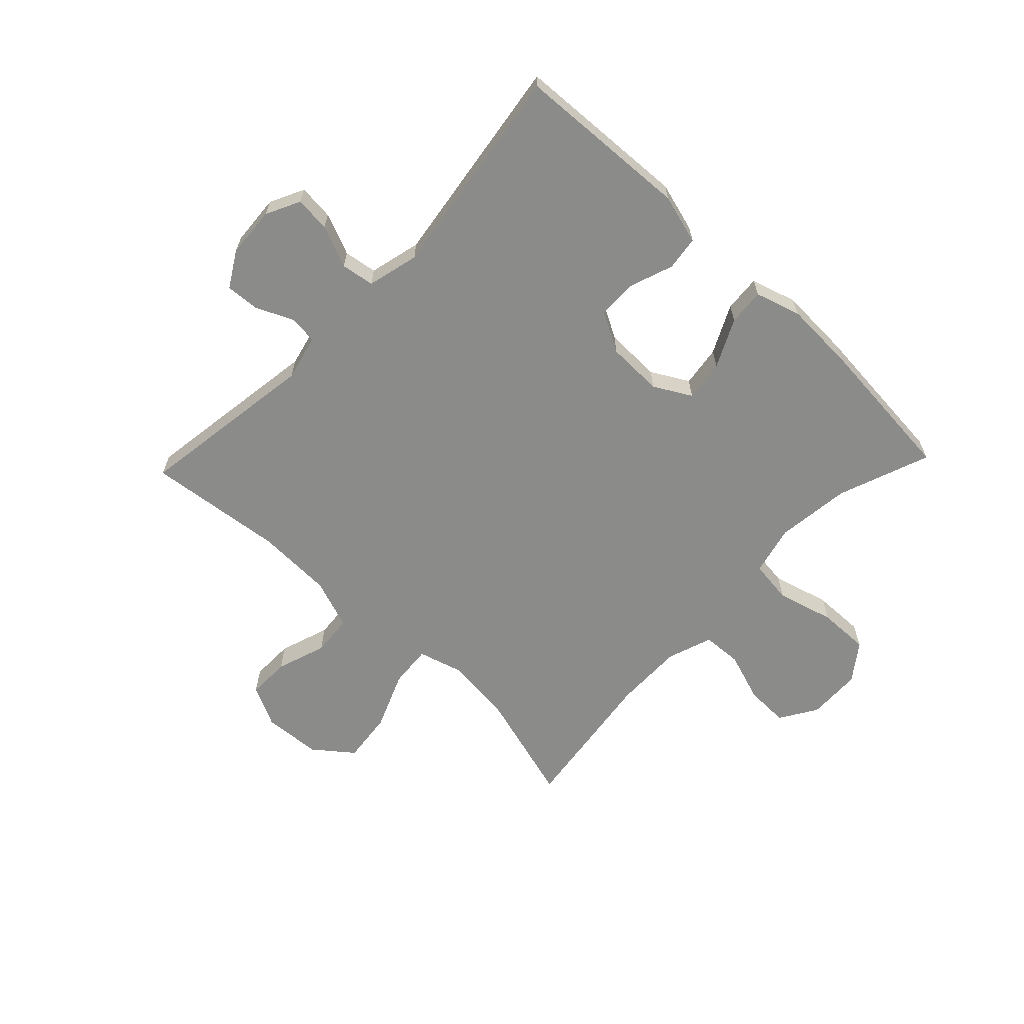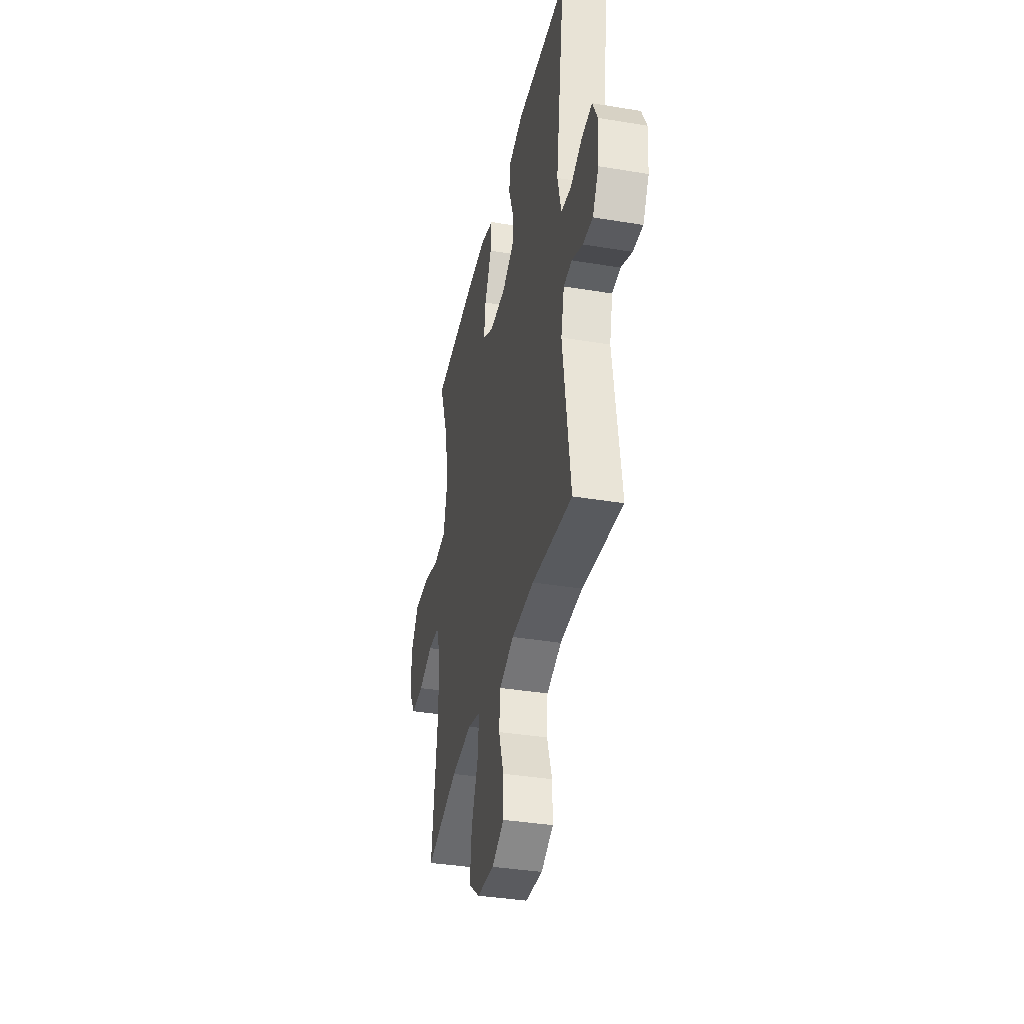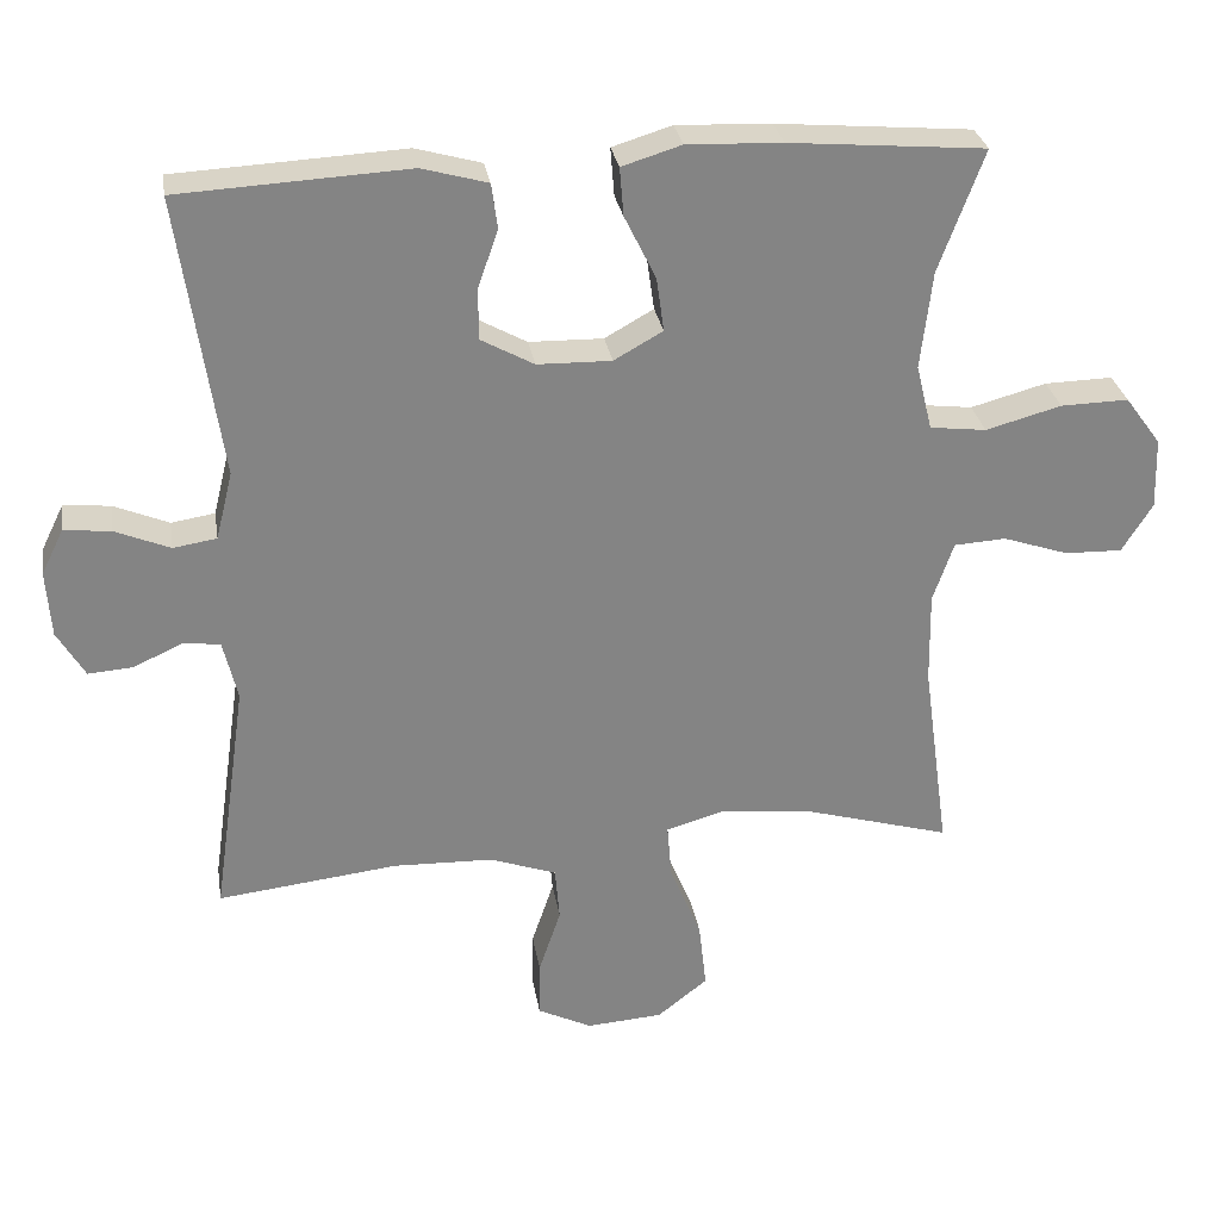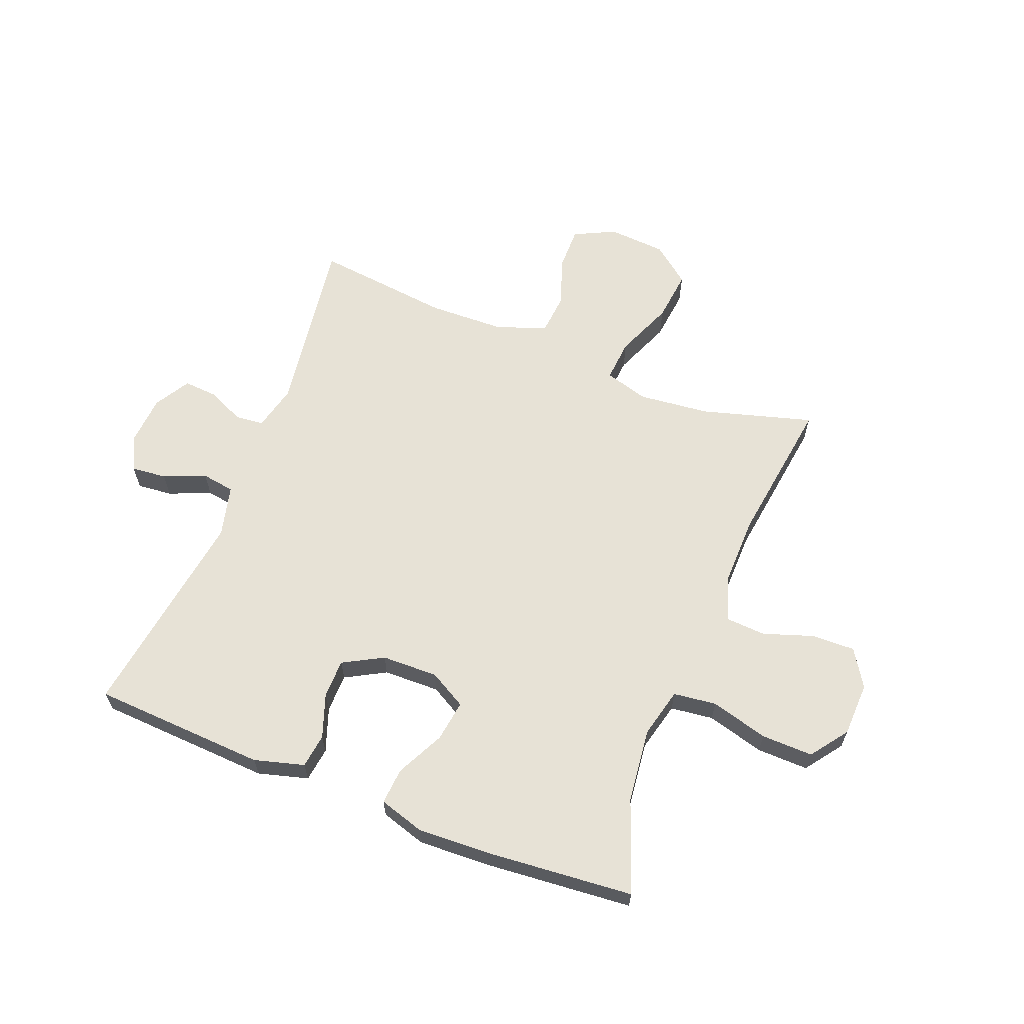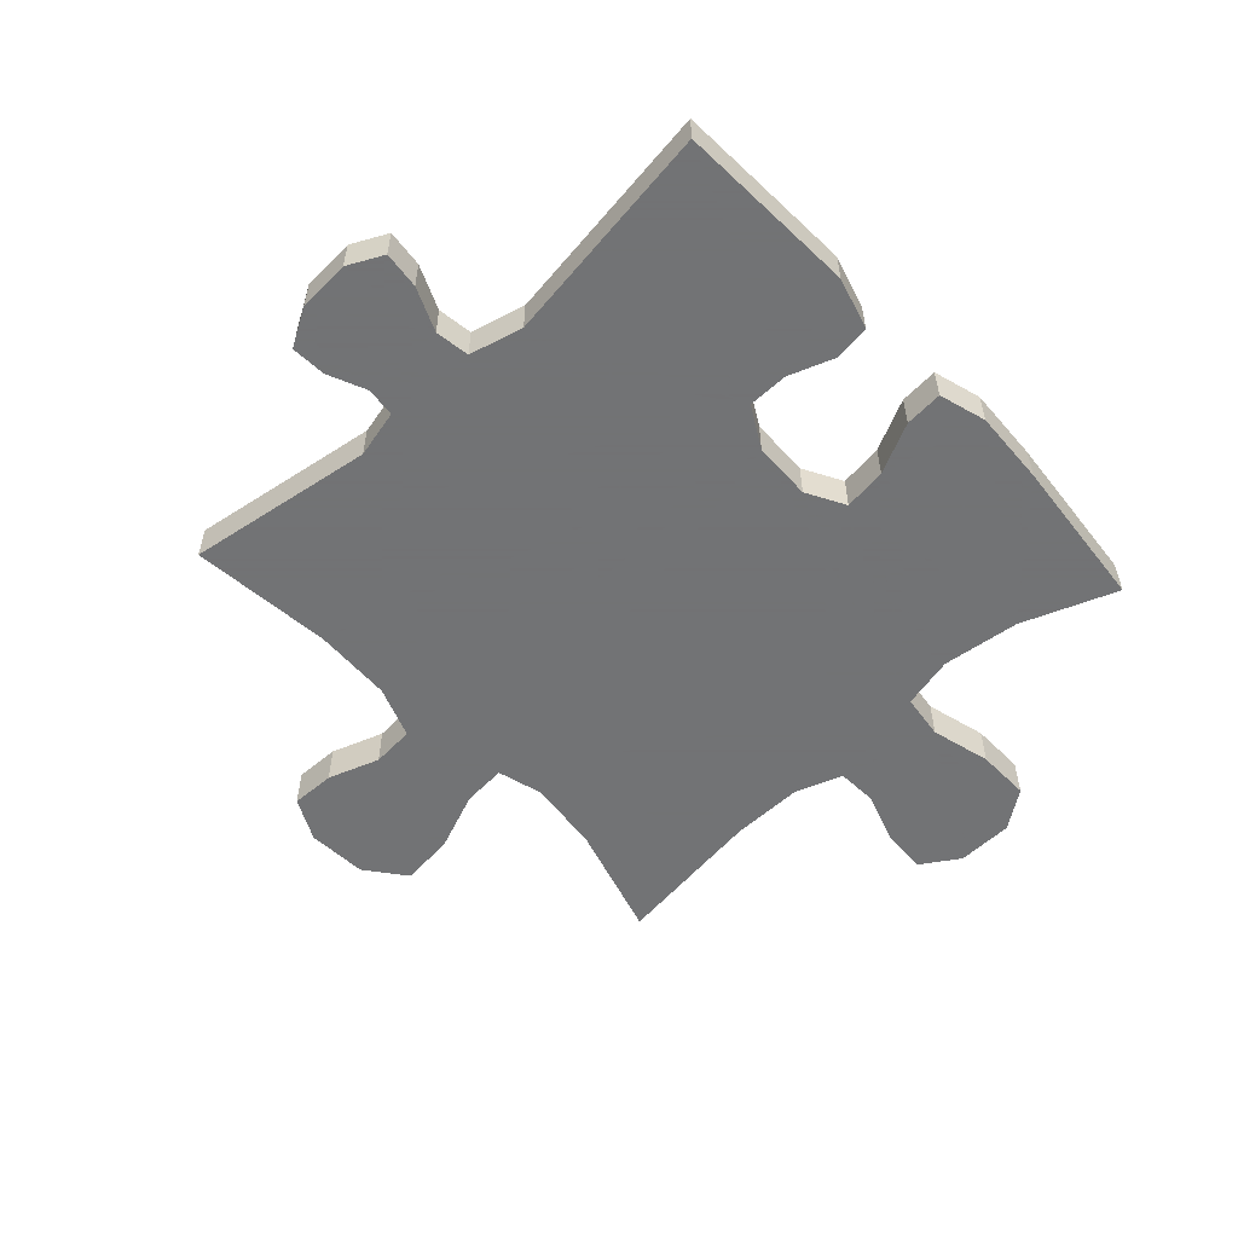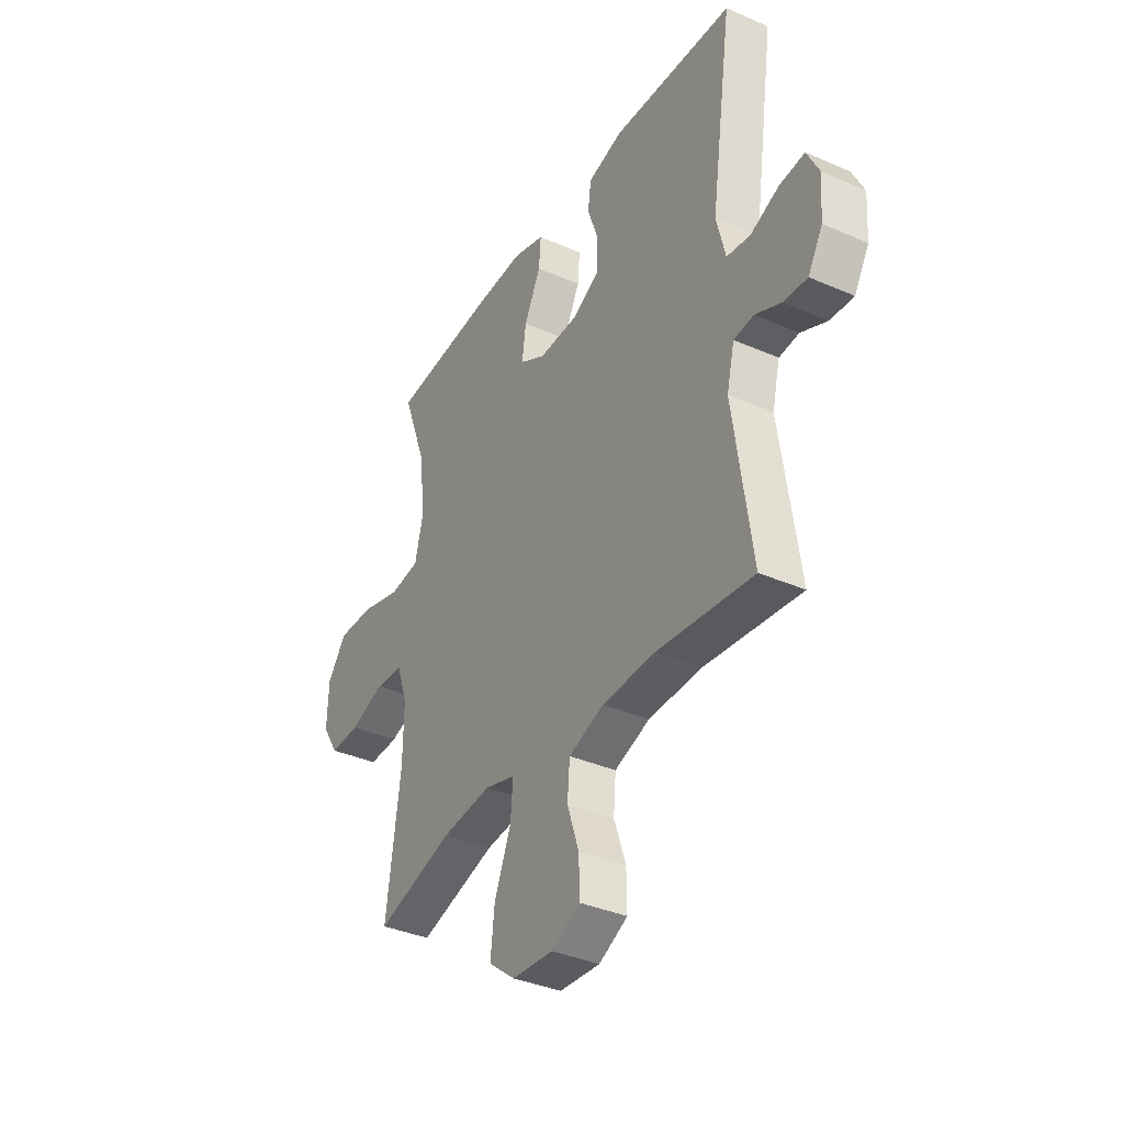
<metadata>
{"format":"obj","ext":"obj","renderer":"f3d","projection":"perspective","resolution":1024,"background":"white","views":[{"elev":-63.7,"azim":-43.7,"up":"+Y"},{"elev":-37.1,"azim":-102.1,"up":"+Z"},{"elev":29.0,"azim":-9.2,"up":"+Z"},{"elev":62.9,"azim":21.5,"up":"+Y"},{"elev":-55.7,"azim":-47.6,"up":"+Y"},{"elev":-36.7,"azim":-119.6,"up":"+Z"}]}
</metadata>
<code>
v 0.5 0.07 0.5
v 0.441 0.07 0.341
v 0.426 0.07 0.213
v 0.447 0.07 0.127
v 0.521 0.07 0.118
v 0.62 0.07 0.145
v 0.709 0.07 0.147
v 0.756 0.07 0.083
v 0.759 0.07 -0.01
v 0.719 0.07 -0.074
v 0.644 0.07 -0.072
v 0.558 0.07 -0.043
v 0.49 0.07 -0.047
v 0.463 0.07 -0.125
v 0.465 0.07 -0.245
v 0.5 0.07 -0.5
v 0.308 0.07 -0.445
v 0.186 0.07 -0.432
v 0.11 0.07 -0.454
v 0.116 0.07 -0.527
v 0.157 0.07 -0.626
v 0.167 0.07 -0.715
v 0.101 0.07 -0.767
v 0.001 0.07 -0.774
v -0.07 0.07 -0.739
v -0.069 0.07 -0.665
v -0.04 0.07 -0.579
v -0.046 0.07 -0.508
v -0.133 0.07 -0.477
v -0.264 0.07 -0.473
v -0.5 0.07 -0.5
v -0.455 0.07 -0.188
v -0.474 0.07 -0.109
v -0.523 0.07 -0.104
v -0.587 0.07 -0.133
v -0.645 0.07 -0.137
v -0.681 0.07 -0.076
v -0.687 0.07 0.011
v -0.658 0.07 0.07
v -0.597 0.07 0.064
v -0.525 0.07 0.034
v -0.468 0.07 0.043
v -0.446 0.07 0.132
v -0.5 0.07 0.5
v -0.2 0.07 0.516
v -0.114 0.07 0.492
v -0.106 0.07 0.433
v -0.133 0.07 0.357
v -0.132 0.07 0.29
v -0.063 0.07 0.252
v 0.034 0.07 0.25
v 0.098 0.07 0.286
v 0.088 0.07 0.357
v 0.047 0.07 0.44
v 0.042 0.07 0.503
v 0.12 0.07 0.527
v 0.244 0.07 0.522
v 0.5 0 0.5
v 0.441 0 0.341
v 0.426 0 0.213
v 0.447 0 0.127
v 0.521 0 0.118
v 0.62 0 0.145
v 0.709 0 0.147
v 0.756 0 0.083
v 0.759 0 -0.01
v 0.719 0 -0.074
v 0.644 0 -0.072
v 0.558 0 -0.043
v 0.49 0 -0.047
v 0.463 0 -0.125
v 0.465 0 -0.245
v 0.5 0 -0.5
v 0.308 0 -0.445
v 0.186 0 -0.432
v 0.11 0 -0.454
v 0.116 0 -0.527
v 0.157 0 -0.626
v 0.167 0 -0.715
v 0.101 0 -0.767
v 0.001 0 -0.774
v -0.07 0 -0.739
v -0.069 0 -0.665
v -0.04 0 -0.579
v -0.046 0 -0.508
v -0.133 0 -0.477
v -0.264 0 -0.473
v -0.5 0 -0.5
v -0.455 0 -0.188
v -0.474 0 -0.109
v -0.523 0 -0.104
v -0.587 0 -0.133
v -0.645 0 -0.137
v -0.681 0 -0.076
v -0.687 0 0.011
v -0.658 0 0.07
v -0.597 0 0.064
v -0.525 0 0.034
v -0.468 0 0.043
v -0.446 0 0.132
v -0.5 0 0.5
v -0.2 0 0.516
v -0.114 0 0.492
v -0.106 0 0.433
v -0.133 0 0.357
v -0.132 0 0.29
v -0.063 0 0.252
v 0.034 0 0.25
v 0.098 0 0.286
v 0.088 0 0.357
v 0.047 0 0.44
v 0.042 0 0.503
v 0.12 0 0.527
v 0.244 0 0.522
f 56 57 1 2
f 53 54 55 56
f 52 53 56 2
f 51 52 2 3
f 50 51 3 4
f 45 46 47 48
f 43 44 45 48
f 42 43 48 49
f 38 39 40 41
f 36 37 38 41
f 34 35 36 41
f 33 34 41 42
f 32 33 42 49
f 30 31 32 49
f 24 25 26 27
f 24 27 28
f 23 24 28
f 20 21 22 23
f 19 20 23 28
f 15 16 17
f 14 15 17 18
f 13 14 18 19
f 9 10 11 12
f 9 12 13
f 8 9 13
f 5 6 7 8
f 4 5 8 13
f 50 4 13 19
f 29 30 49 50
f 19 28 29 50
f 59 58 114 113
f 113 112 111 110
f 59 113 110 109
f 60 59 109 108
f 61 60 108 107
f 105 104 103 102
f 105 102 101 100
f 106 105 100 99
f 98 97 96 95
f 98 95 94 93
f 98 93 92 91
f 99 98 91 90
f 106 99 90 89
f 106 89 88 87
f 84 83 82 81
f 85 84 81
f 85 81 80
f 80 79 78 77
f 85 80 77 76
f 74 73 72
f 75 74 72 71
f 76 75 71 70
f 69 68 67 66
f 70 69 66
f 70 66 65
f 65 64 63 62
f 70 65 62 61
f 76 70 61 107
f 107 106 87 86
f 107 86 85 76
f 1 58 59 2
f 2 59 60 3
f 3 60 61 4
f 4 61 62 5
f 5 62 63 6
f 6 63 64 7
f 7 64 65 8
f 8 65 66 9
f 9 66 67 10
f 10 67 68 11
f 11 68 69 12
f 12 69 70 13
f 13 70 71 14
f 14 71 72 15
f 15 72 73 16
f 16 73 74 17
f 17 74 75 18
f 18 75 76 19
f 19 76 77 20
f 20 77 78 21
f 21 78 79 22
f 22 79 80 23
f 23 80 81 24
f 24 81 82 25
f 25 82 83 26
f 26 83 84 27
f 27 84 85 28
f 28 85 86 29
f 29 86 87 30
f 30 87 88 31
f 31 88 89 32
f 32 89 90 33
f 33 90 91 34
f 34 91 92 35
f 35 92 93 36
f 36 93 94 37
f 37 94 95 38
f 38 95 96 39
f 39 96 97 40
f 40 97 98 41
f 41 98 99 42
f 42 99 100 43
f 43 100 101 44
f 44 101 102 45
f 45 102 103 46
f 46 103 104 47
f 47 104 105 48
f 48 105 106 49
f 49 106 107 50
f 50 107 108 51
f 51 108 109 52
f 52 109 110 53
f 53 110 111 54
f 54 111 112 55
f 55 112 113 56
f 56 113 114 57
f 57 114 58 1

</code>
